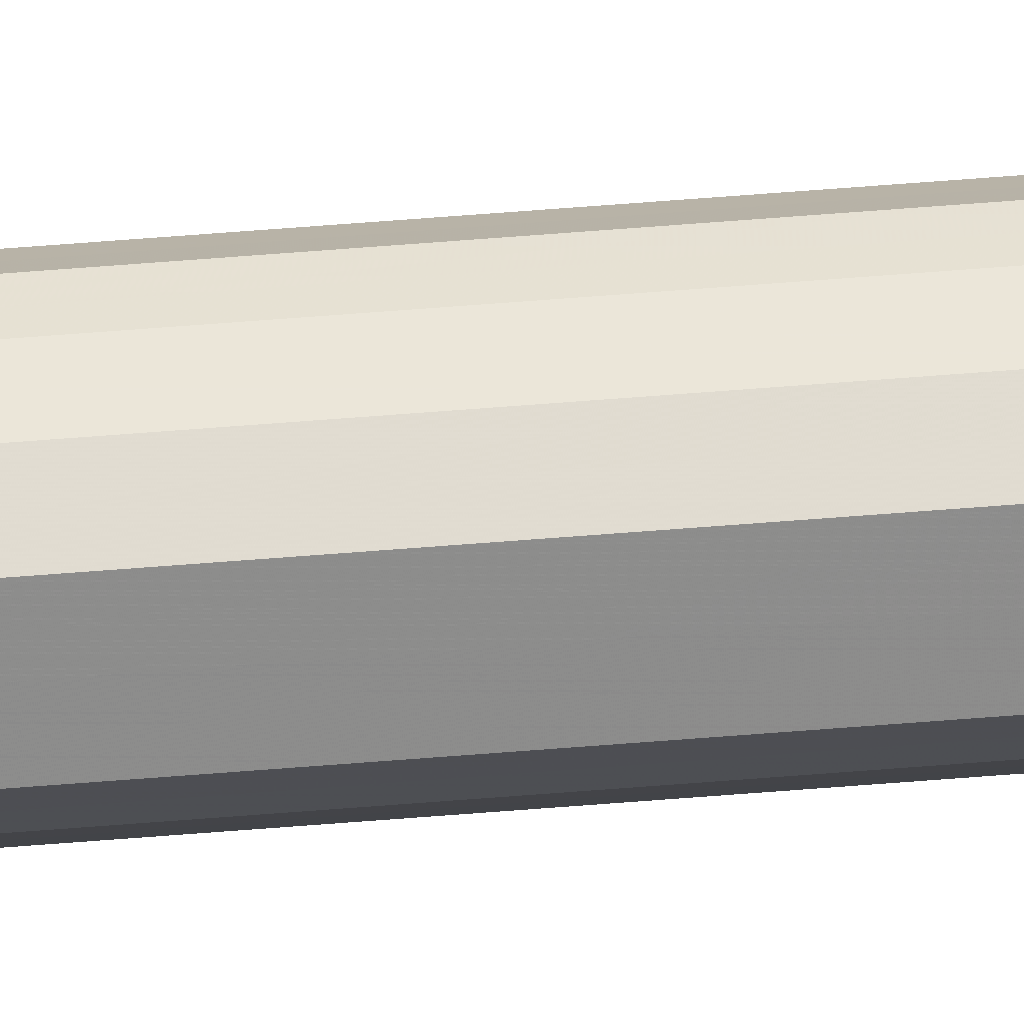
<metadata>
{"format":"obj","ext":"obj","renderer":"f3d","projection":"perspective","resolution":1024,"background":"white","views":[{"elev":25.9,"azim":80.6,"up":"+Z"}]}
</metadata>
<code>
o 5275
v 2174 1892 15.93
v 2174 1892 15.94
v 2174 1883 15.93
v 2174 1892 15.95
v 2174 1883 15.94
v 2174 1892 15.92
v 2174 1883 15.92
v 2174 1892 15.96
v 2174 1883 15.95
v 2174 1892 15.91
v 2174 1883 15.91
v 2174 1892 15.96
v 2174 1883 15.96
v 2174 1892 15.9
v 2174 1883 15.9
v 2174 1892 15.96
v 2174 1883 15.96
v 2174 1892 15.9
v 2174 1883 15.9
v 2174 1892 15.95
v 2174 1883 15.96
v 2174 1892 15.9
v 2174 1883 15.9
v 2174 1892 15.94
v 2174 1883 15.95
v 2174 1892 15.91
v 2174 1883 15.91
v 2174 1892 15.93
v 2174 1883 15.94
v 2174 1892 15.92
v 2174 1883 15.92
v 2174 1883 15.93
v 2174 1883 15.93
v 2174 1892 15.94
v 2174 1883 15.94
v 2174 1892 15.95
v 2174 1883 15.95
v 2174 1883 15.92
v 2174 1892 15.93
v 2174 1883 15.91
v 2174 1892 15.92
v 2174 1892 15.96
v 2174 1883 15.96
v 2174 1883 15.9
v 2174 1892 15.91
v 2174 1883 15.9
v 2174 1892 15.9
v 2174 1892 15.96
v 2174 1883 15.96
v 2174 1883 15.9
v 2174 1892 15.9
v 2174 1883 15.91
v 2174 1892 15.9
v 2174 1892 15.96
v 2174 1883 15.96
v 2174 1883 15.92
v 2174 1892 15.91
v 2174 1883 15.93
v 2174 1892 15.92
v 2174 1892 15.95
v 2174 1883 15.95
v 2174 1883 15.94
v 2174 1892 15.93
v 2174 1892 15.94
v 2174 1892 15.93
v 2174 1892 15.94
v 2174 1892 15.93
v 2174 1892 15.95
v 2174 1892 15.92
v 2174 1892 15.96
v 2174 1892 15.91
v 2174 1892 15.96
v 2174 1892 15.9
v 2174 1892 15.96
v 2174 1892 15.9
v 2174 1892 15.95
v 2174 1892 15.9
v 2174 1892 15.94
v 2174 1892 15.91
v 2174 1892 15.93
v 2174 1892 15.92
v 2174 1883 15.93
v 2174 1883 15.93
v 2174 1883 15.94
v 2174 1883 15.92
v 2174 1883 15.95
v 2174 1883 15.91
v 2174 1883 15.96
v 2174 1883 15.9
v 2174 1883 15.96
v 2174 1883 15.9
v 2174 1883 15.96
v 2174 1883 15.9
v 2174 1883 15.95
v 2174 1883 15.91
v 2174 1883 15.94
v 2174 1883 15.92
v 2174 1883 15.93
f 1 2 3
f 2 4 5
f 6 1 7
f 4 8 9
f 10 6 11
f 8 12 13
f 14 10 15
f 12 16 17
f 18 14 19
f 16 20 21
f 22 18 23
f 20 24 25
f 26 22 27
f 24 28 29
f 30 26 31
f 28 30 32
f 33 34 35
f 35 36 37
f 38 39 33
f 40 41 38
f 37 42 43
f 44 45 40
f 46 47 44
f 43 48 49
f 50 51 46
f 52 53 50
f 49 54 55
f 56 57 52
f 58 59 56
f 55 60 61
f 62 63 58
f 61 64 62
f 65 66 67
f 65 68 66
f 65 67 69
f 65 70 68
f 65 69 71
f 65 72 70
f 65 71 73
f 65 74 72
f 65 73 75
f 65 76 74
f 65 75 77
f 65 78 76
f 65 77 79
f 65 80 78
f 65 79 81
f 65 81 80
f 82 83 84
f 82 85 83
f 82 84 86
f 82 87 85
f 82 86 88
f 82 89 87
f 82 88 90
f 82 91 89
f 82 90 92
f 82 93 91
f 82 92 94
f 82 95 93
f 82 94 96
f 82 97 95
f 82 96 98
f 82 98 97

</code>
